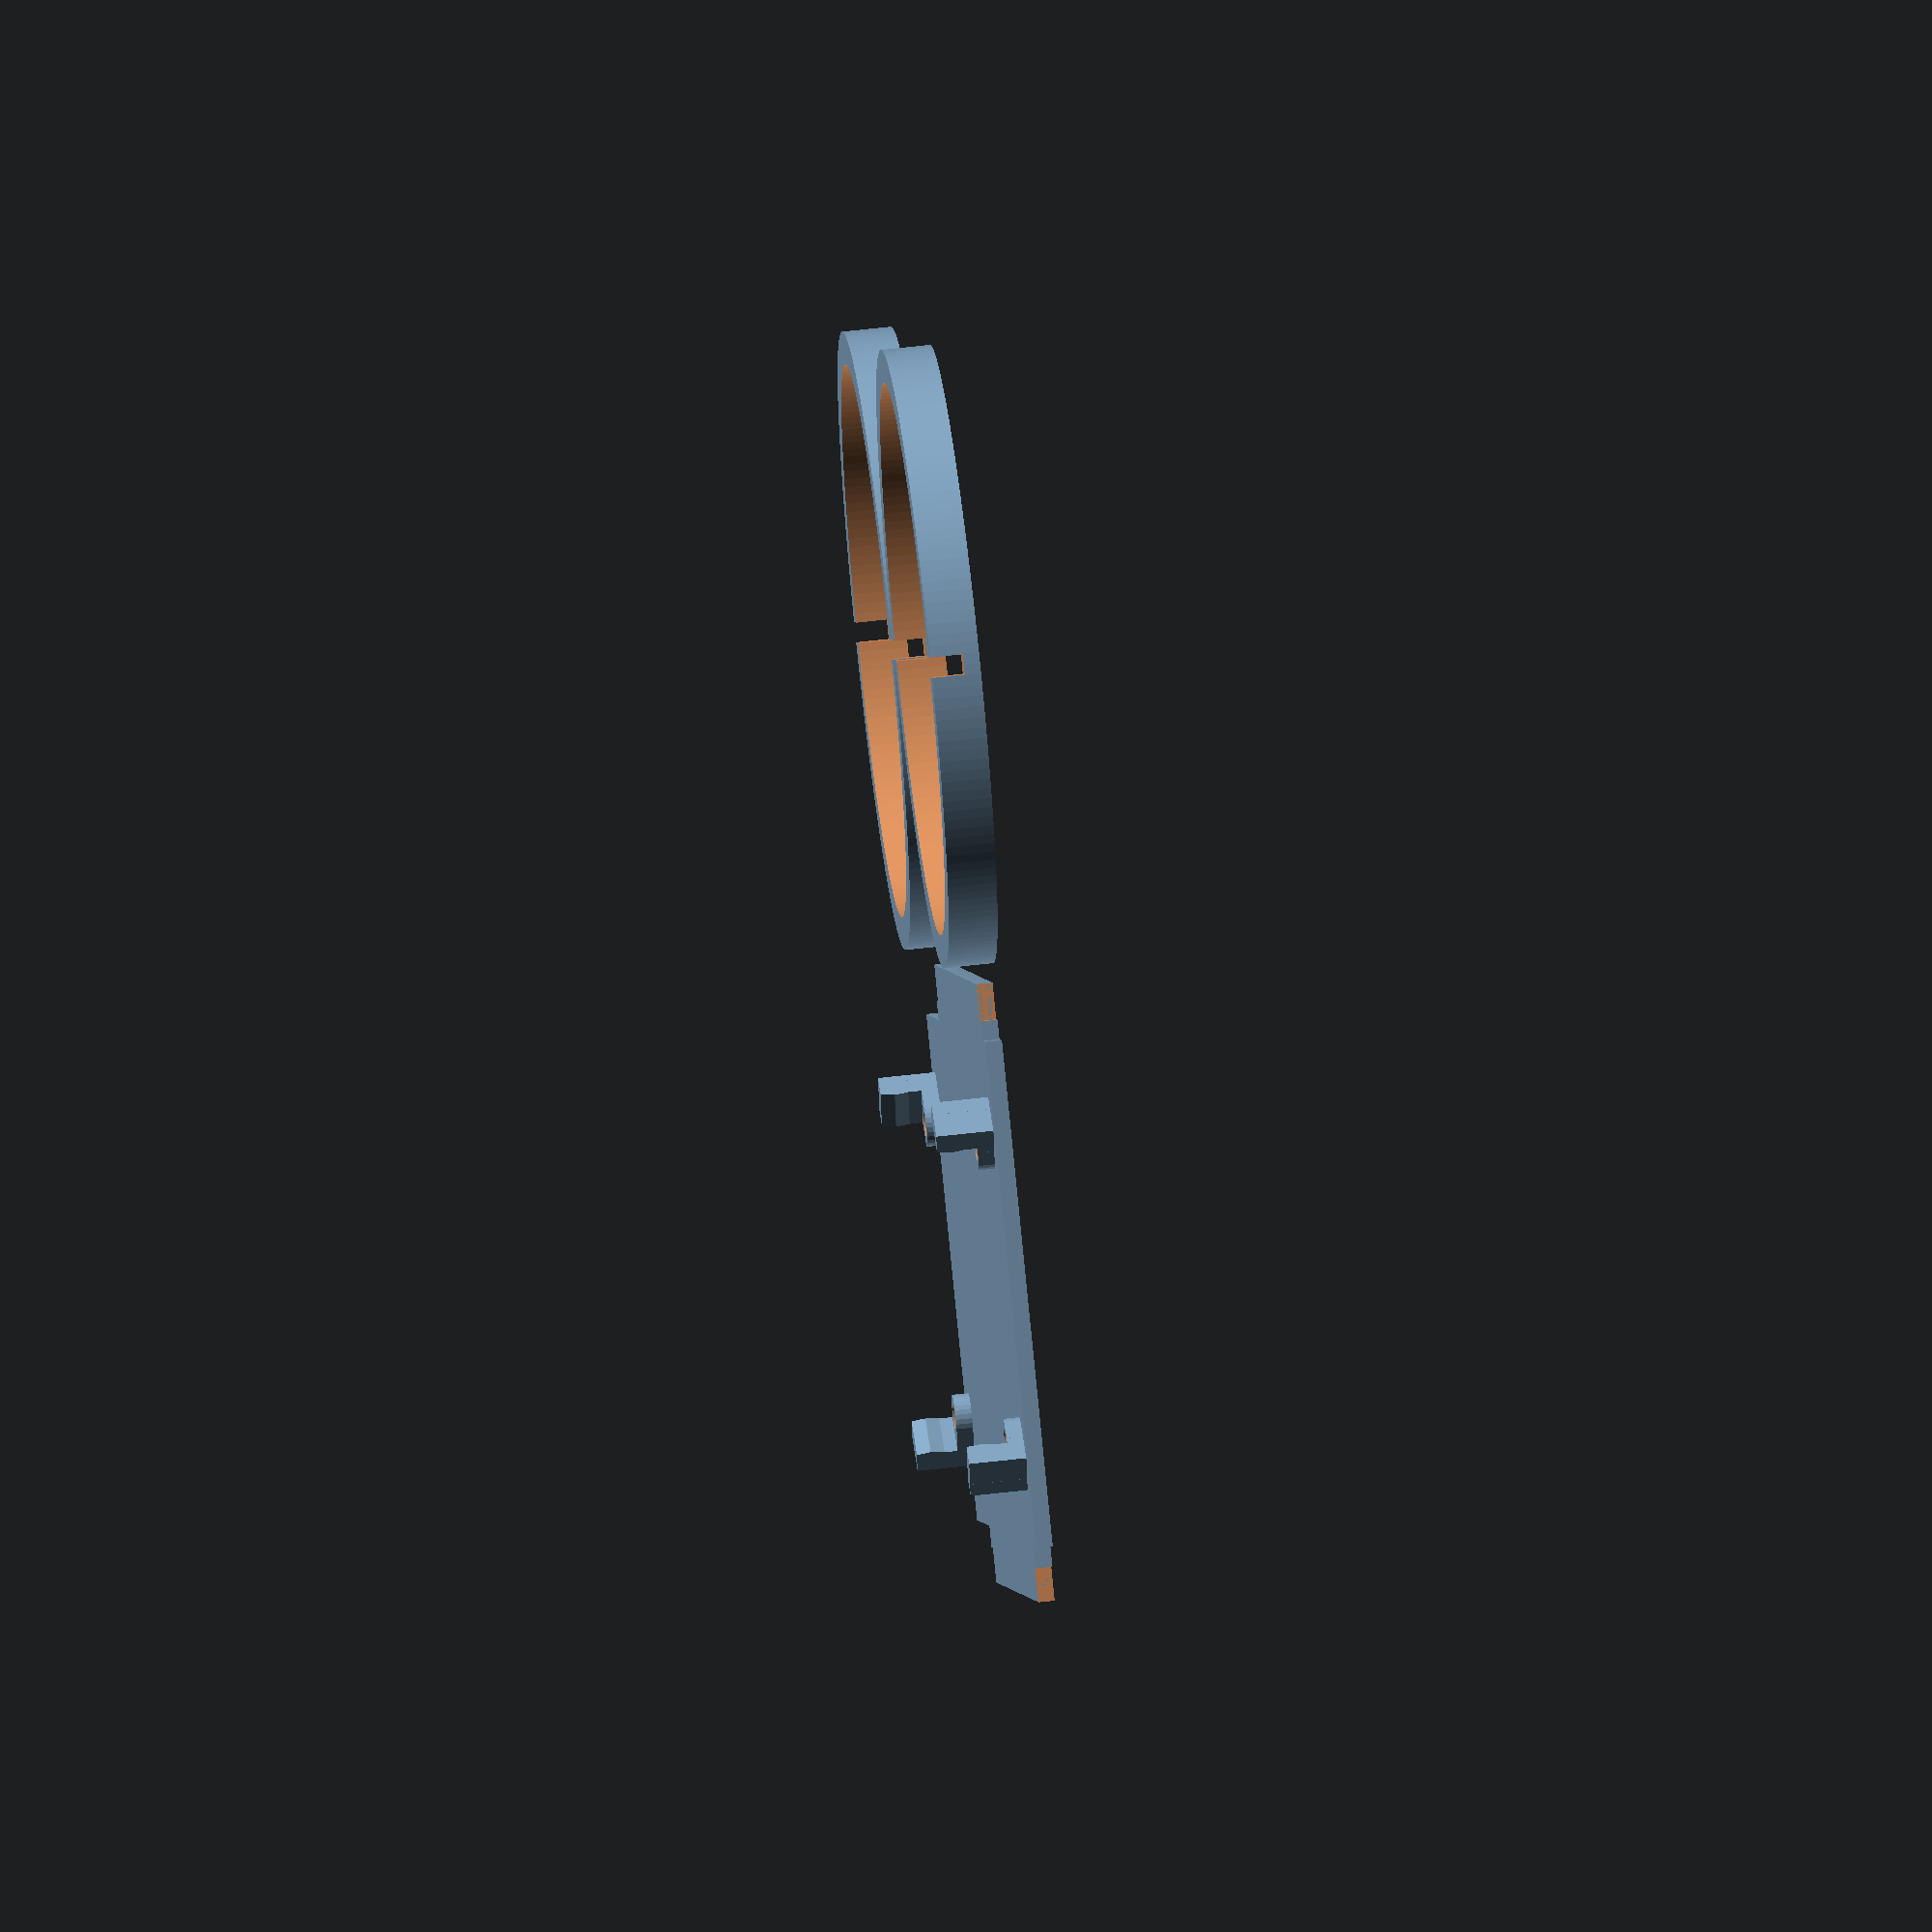
<openscad>
// Copyright © Michael K Johnson
// May be used under the terms of the MIT license found at
// https://github.com/project-hermes/hermes-sensor/blob/master/LICENSE

slop = 0.5; // loose interference fit
sl = slop/2; // for distributing slop over two parts
d = inches(3); // ID of container
cd = 62; // ID of caps
l = 120; // overall support length, must be less than 124
al = 90; // length of acrylic section
bl = 25; // inset into bottom cap
tl = al+bl; // offset for top cap (l-tl <= 7)
shell = 2; // default thickness of printed parts
rh = shell*3; // height of supporting ring
rshell = 4; // thickness of supporting ring

// the case acrylic is 132mm long
// the caps extend 21mm into the acrylic
// this leaves 132-21*2 = 90mm max at diameter d (al)
// inside the caps there is 27mm at diameter cd
// the bottom cap has no protrusions
// the top cap has 7mm of usable space below hardware
// this gives 90+7+27 = 124 max length

board_l = inches(4.06);
board_w = inches(1.42);
hole_x_off = (board_l - inches(3.74)) / 2;
hole_y_off = (board_w - inches(1.107)) / 2;
hole_avg_off = (hole_x_off + hole_y_off) / 2; // close enough
hole_off = hole_avg_off * sqrt(2); // mount at 45⁰ angle

standoff_d = hole_off;
standoff_h = 2; // needs to be larger than the largest excursion below PCB
pcb_z = 1.6; // thickness of PCB
screw_d = inches(0.125); // size of mounting screw hole
clip_d = 0.5; // board retention clip size; best value depends on material
clip_h = 5; // height above the *bottom* of the PCB

e = 0.01; // HACK: make surface non-coincident for quick rendering

function inches(i) = i / 0.039370079; // inches to mm (default units)

module standoff(x, y, z, r) {
    // standoff with screw hole (at origin) and integrated clip
    $fn = 30;
    standoff_r = standoff_d/2;
    translate([x, y, z]) rotate([0, 0, r]) {
        // body below clip
        difference() {
            hull() {
                cylinder(d=standoff_d, h=standoff_h);
                translate([standoff_r, -standoff_r, 0])
                    cube([standoff_r, standoff_d, standoff_h]);
            }
            translate([0, 0, -e])
                cylinder(d=screw_d, h=standoff_h+2*e);
        }
        // clip arm beside pcb
        translate([standoff_r, -standoff_r, standoff_h])
            cube([standoff_r, standoff_d, pcb_z]);
        // clip above pcb
        hull() {
            translate([standoff_r, -standoff_r, standoff_h+pcb_z])
                cube([standoff_r, standoff_d, clip_h-pcb_z]);
            translate([standoff_r, -standoff_r, standoff_h+((clip_h-pcb_z)/2)+pcb_z])
                rotate([-90, 0, 0])
                cylinder(d=clip_d, h=standoff_d);
        }
    }
}
module tray() {
    x_off = (l - board_l) / 2;
    y_off = (d - board_w) / 2;
    centers = [[x_off, y_off, 180+45],
               [x_off, d-y_off, 90+45],
               [l-x_off, y_off, -45],
               [l-x_off, d-y_off, 45]];
    corners = [[bl-e, -e],
               [bl-e, e+d-(rshell+slop+sl)],
               [tl-(shell+slop), -e],
               [tl-(shell+slop), e+d-(rshell+slop+sl)]];
    intersection() {
        difference() {
            union() {
                // base plate
                cube([l, d, shell]);
                // clip standoffs
                for(p=centers) {
                    x = p[0];
                    y = p[1];
                    r = p[2];
                    standoff(x, y, shell, r);
                }
            }
            union() {
                // notches to engage rings
                for(p=corners) {
                    x = p[0];
                    y = p[1];
                    translate([x, y, -e])
                        cube([shell+e+slop, rshell+e+slop, shell+2*e]);
                }
                // let screws go all the way through the base plate
                for(p=centers) {
                    x = p[0];
                    y = p[1];
                    r = p[2];
                    $fn = 30;
                    translate([x, y, -e]) cylinder(d=screw_d, h=shell+2*e);
                }
            }
        }
        // the whole thing is constrained by the enclosing cylinders
        union() {
            translate([bl, d/2, shell/2]) rotate([0, 90, 0])
                cylinder(d=d-slop, h=al, $fn=360);
            translate([0, d/2, shell/2]) rotate([0, 90, 0])
                cylinder(d=cd, h=bl, $fn=360);
            translate([tl, d/2, shell/2]) rotate([0, 90, 0])
                cylinder(d=cd, h=bl, $fn=360);
        }
    }
}
module bracelet() {
    $fn = 180;
    difference() {
        cylinder(d=d-slop, h=rh);
        union() {
            translate([0, 0, -e])
                cylinder(d=(d-slop-2*rshell), h=rh+2*e);
            translate([-d/2, -(shell/2 + sl), shell])
                cube([d, shell+slop, rh-shell+e]);
        }
    }
}
tray();
translate([d/2, 1.5*d+shell, 0]) bracelet();
translate([1.5*d+shell, 1.5*d+shell, 0]) bracelet();
// test fit
//%translate([bl, (d-slop)/2, shell/2]) rotate([90, 0, 90]) bracelet();
//%translate([tl, (d-slop)/2, shell/2]) rotate([90, 0, -90]) bracelet();
</openscad>
<views>
elev=119.3 azim=121.1 roll=96.7 proj=o view=solid
</views>
